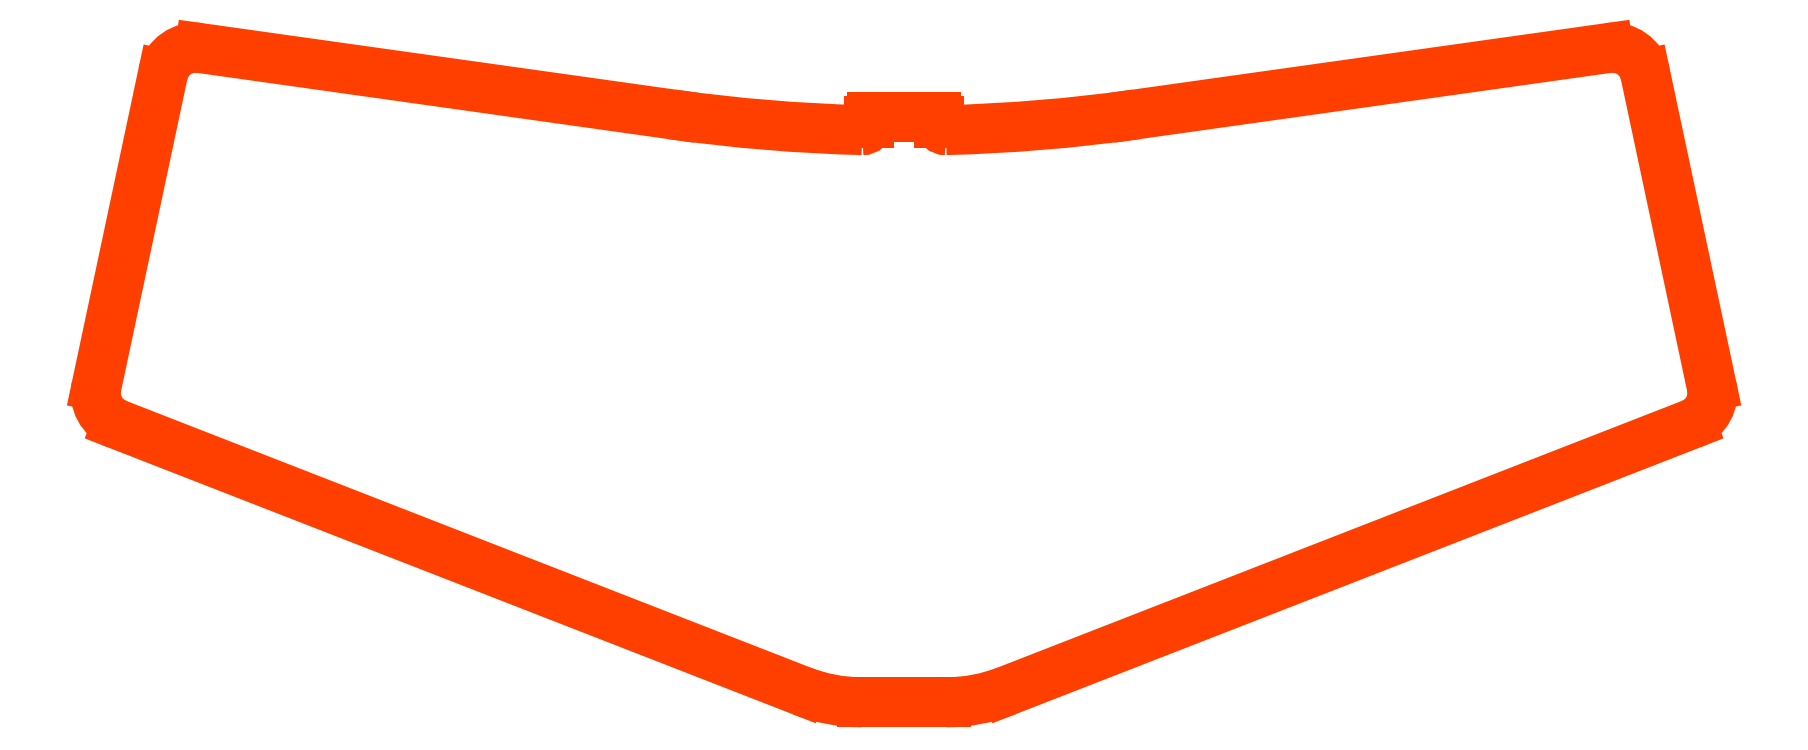
<metadata>
{"format":"dxf","ext":"dxf","renderer":"ezdxf+matplotlib","layout":"modelspace","background":"white","min_lineweight":24,"dpi":150}
</metadata>
<code>
0
SECTION
2
ENTITIES
0
LINE
8
outline
10
-3.6
20
7.388
30
0
11
99.1
21
-32.64
31
0
0
ARC
8
outline
10
220.8
20
58.86
30
0
40
5
50
12
51
98
0
ARC
8
outline
10
230.7
20
12.05
30
0
40
5
50
291.3
51
12
0
LINE
8
outline
10
235.6
20
13.09
30
0
11
225.7
21
59.9
31
0
0
ARC
8
outline
10
120.8
20
-9.342
30
0
40
25
50
270
51
291.3
0
ARC
8
outline
10
108.2
20
-9.342
30
0
40
25
50
248.7
51
270
0
LINE
8
outline
10
232.6
20
7.388
30
0
11
129.9
21
-32.64
31
0
0
LINE
8
outline
10
114.5
20
-34.34
30
0
11
120.8
21
-34.34
31
0
0
LINE
8
outline
10
114.5
20
-34.34
30
0
11
108.2
21
-34.34
31
0
0
ARC
8
outline
10
120.7
20
52.5
30
0
40
1
50
180
51
271.4
0
ARC
8
outline
10
119.2
20
52.92
30
0
40
0.5
50
0
51
90
0
ARC
8
outline
10
109.7
20
52.92
30
0
40
0.5
50
90
51
180
0
ARC
8
outline
10
108.2
20
52.5
30
0
40
1
50
268.6
51
0
0
LINE
8
outline
10
109.2
20
52.92
30
0
11
109.2
21
52.5
31
0
0
LINE
8
outline
10
114.5
20
53.42
30
0
11
109.7
21
53.42
31
0
0
LINE
8
outline
10
119.7
20
52.92
30
0
11
119.7
21
52.5
31
0
0
LINE
8
outline
10
114.5
20
53.42
30
0
11
119.2
21
53.42
31
0
0
ARC
8
outline
10
114.5
20
301.4
30
0
40
250
50
271.4
51
278
0
ARC
8
outline
10
114.5
20
301.4
30
0
40
250
50
262
51
268.6
0
ARC
8
outline
10
8.165
20
58.86
30
0
40
5
50
82
51
168
0
ARC
8
outline
10
-1.784
20
12.05
30
0
40
5
50
168
51
248.7
0
LINE
8
outline
10
-6.675
20
13.09
30
0
11
3.275
21
59.9
31
0
0
LINE
8
outline
10
8.861
20
63.81
30
0
11
79.68
21
53.85
31
0
0
LINE
8
outline
10
220.1
20
63.81
30
0
11
149.3
21
53.85
31
0
0
ENDSEC
0
EOF

</code>
